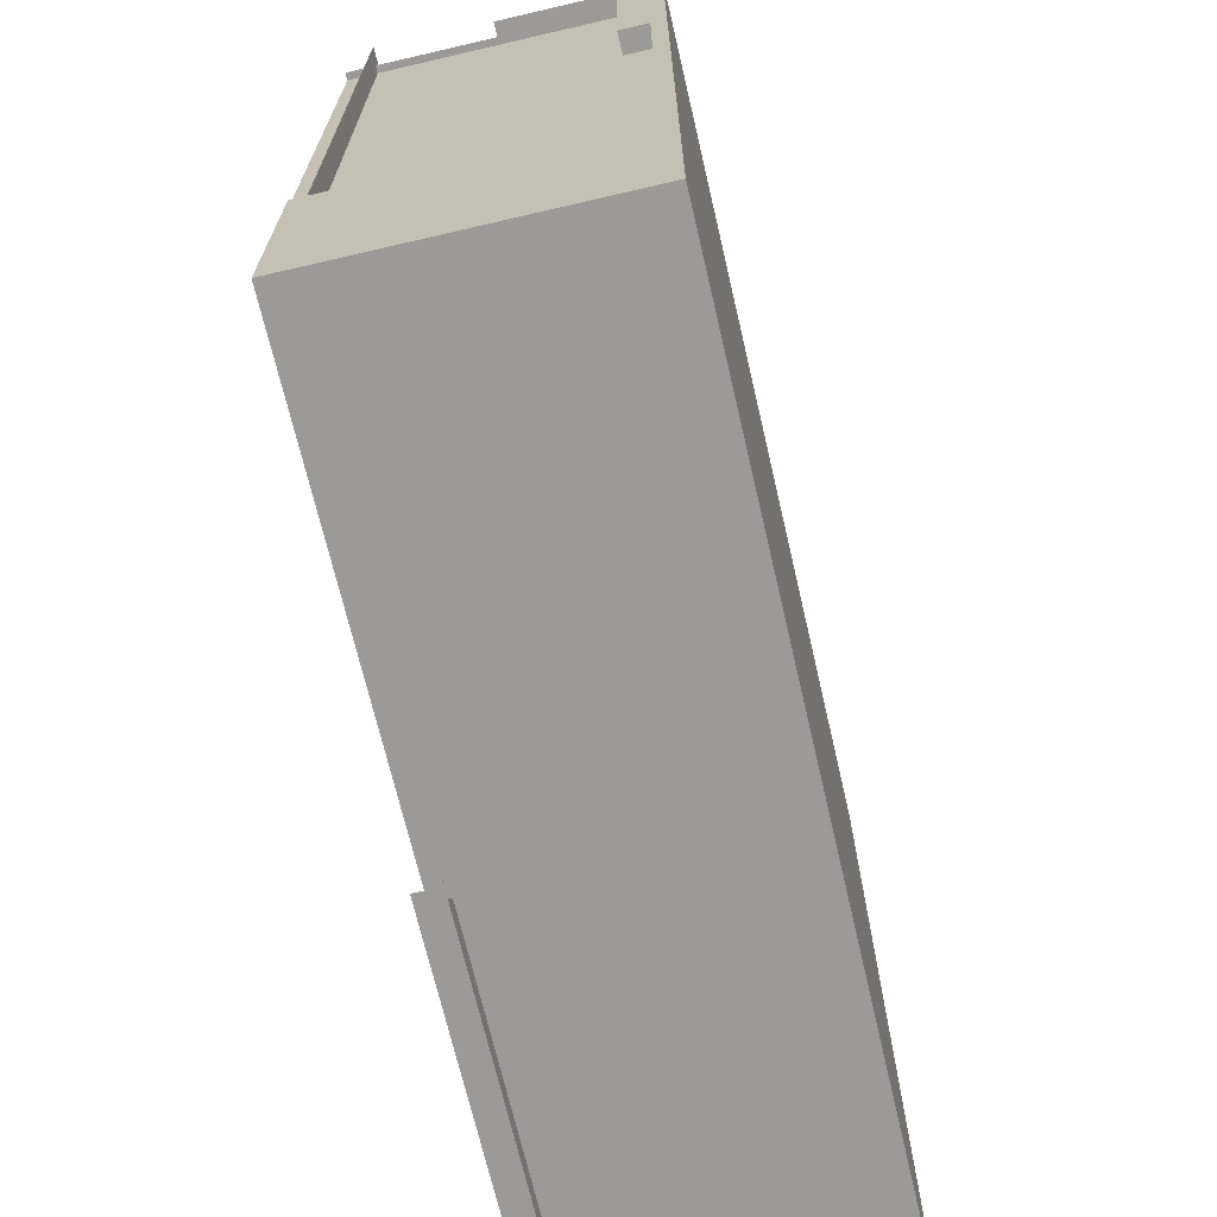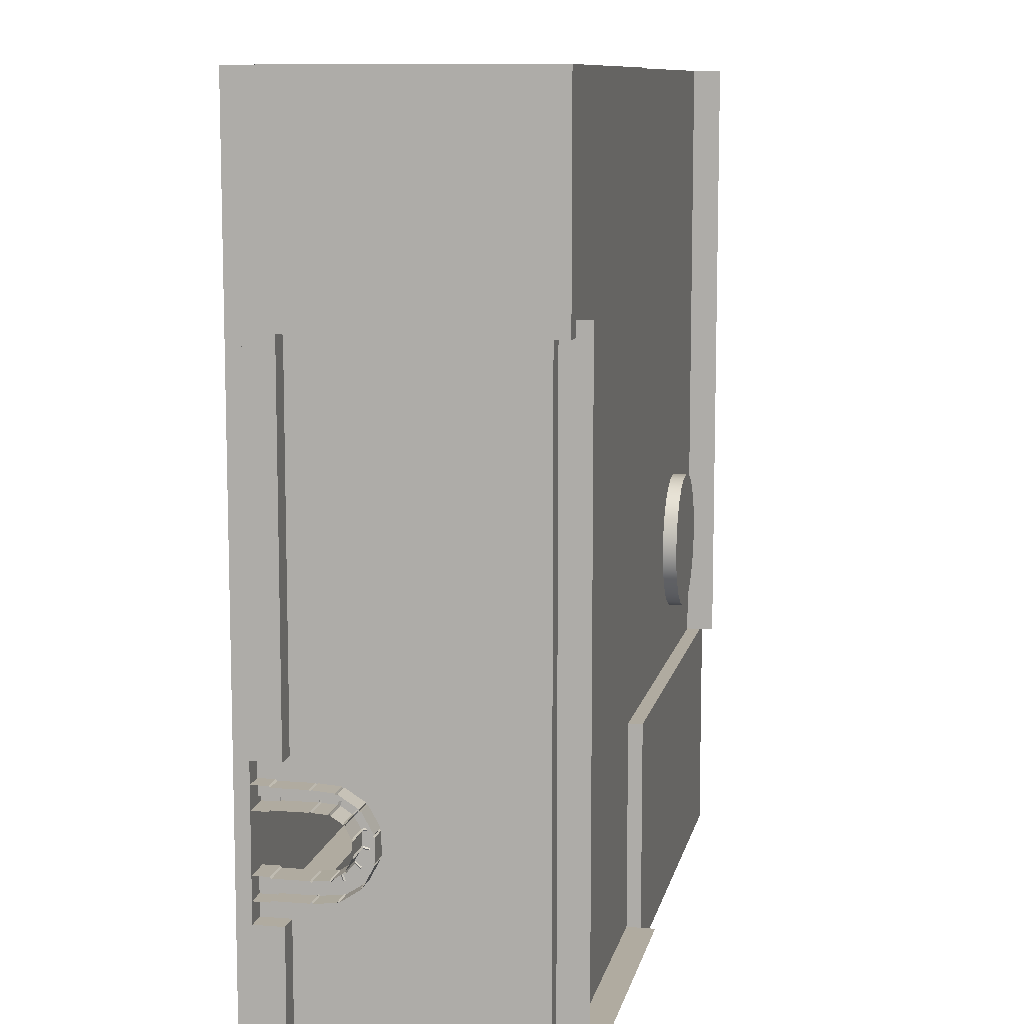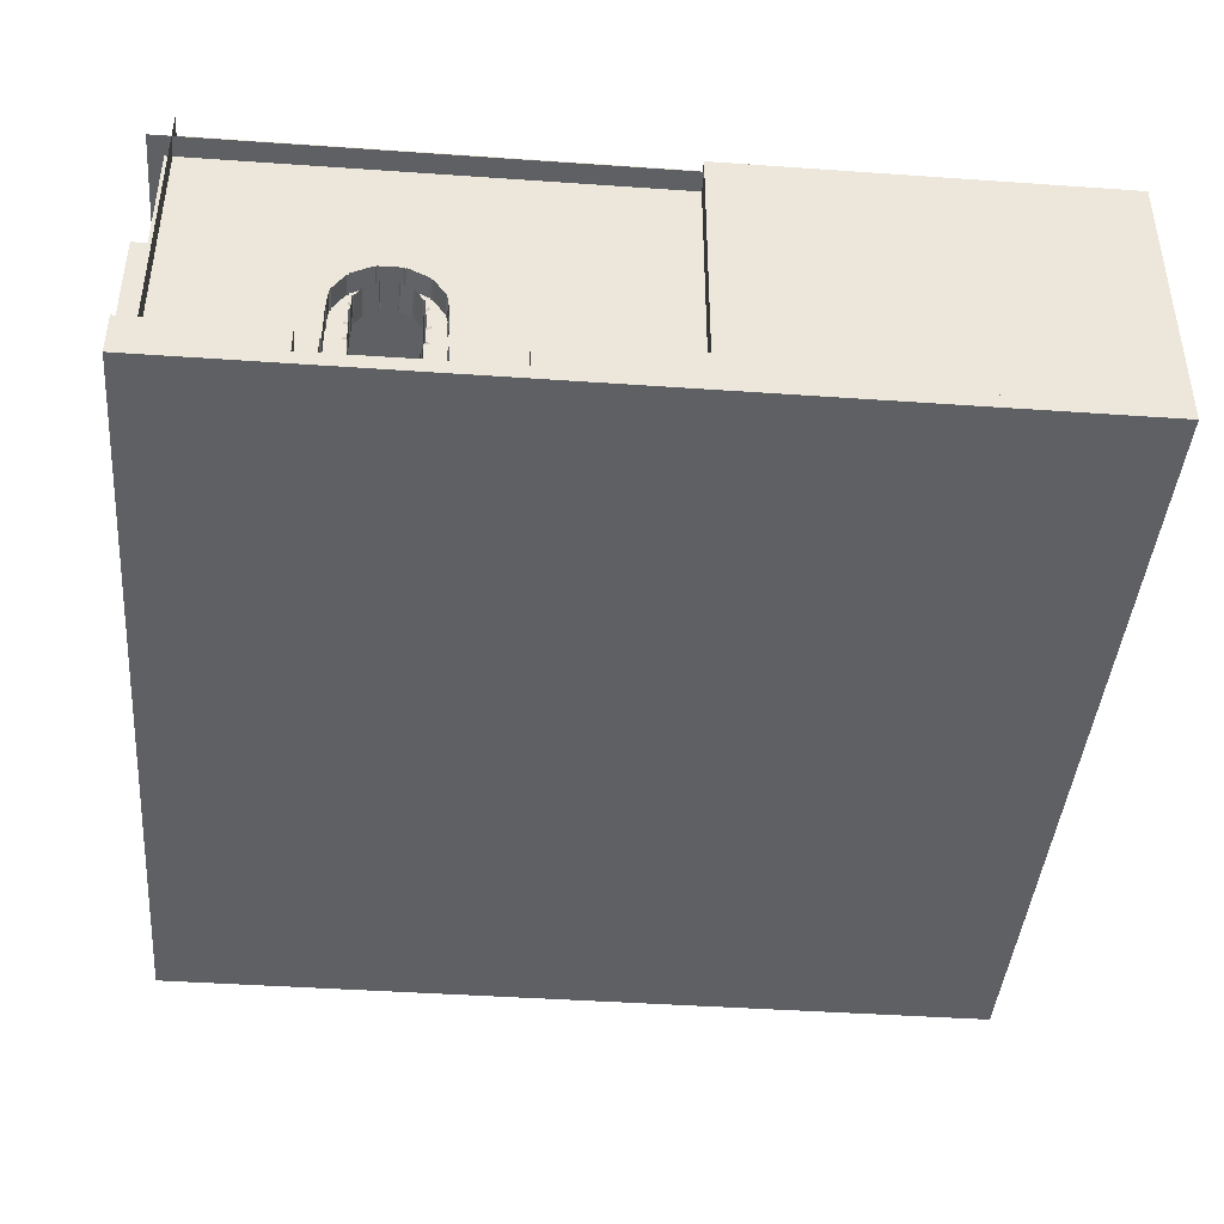
<metadata>
{"format":"obj","ext":"obj","renderer":"f3d","projection":"perspective","resolution":1024,"background":"white","views":[{"elev":-69.5,"azim":-76.9,"up":"+Z"},{"elev":9.8,"azim":101.6,"up":"+Z"},{"elev":-42.2,"azim":-4.8,"up":"+Y"}]}
</metadata>
<code>
g block_default_0
v 1.5 -0.1 4.5
v 1.5 -0.1 -1.5
v -4.5 -0.1 4.5
v -4.5 -0.1 -1.5
v -4.5 0 -1.5
v -4.5 0 4.5
v 1.5 0 -1.5
v 1.5 0 4.5
f 3 2 1
f 2 3 4
f 3 5 4
f 5 3 6
f 5 2 4
f 2 5 7
f 8 3 1
f 3 8 6
f 8 2 7
f 2 8 1
f 5 8 7
f 8 5 6
g block_default_1
v 1.5 0 3
v -1.2 0 4.5
v -1.2 0 3
v -1.2 1.9 3
v -1.2 1.9 4.5
v 1.5 1.9 3
v 1.5 1.9 4.5
f 10 9 8
f 9 10 11
f 10 12 11
f 12 10 13
f 12 9 11
f 9 12 14
f 15 10 8
f 10 15 13
f 15 9 14
f 9 15 8
f 12 15 14
f 15 12 13
g block_default_2
v -1.3 0 0.1
v -1.3 0 -1.5
v -4.5 0 0.1
v -4.5 1.9 -1.5
v -4.5 1.9 0.1
v -1.3 1.9 -1.5
v -1.3 1.9 0.1
f 18 17 16
f 17 18 5
f 18 19 5
f 19 18 20
f 19 17 5
f 17 19 21
f 22 18 16
f 18 22 20
f 22 17 21
f 17 22 16
f 19 22 21
f 22 19 20
g cylinder_full_3
v -2.967 1.9 0.75
v -2.967 0 0.75
v -2.917 1.9 0.8706
v -2.917 0 0.8706
v -2.9 1.9 1
v -2.9 0 1
v -2.917 1.9 1.129
v -2.917 0 1.129
v -2.967 1.9 1.25
v -2.967 0 1.25
v -3.046 0 0.6464
v -3.046 1.9 0.6464
v -3.046 1.9 1.354
v -3.046 0 1.354
v -3.15 0 1.433
v -3.15 1.9 1.433
v -3.271 0 1.483
v -3.271 1.9 1.483
v -3.4 0 1.5
v -3.4 1.9 1.5
v -3.529 0 1.483
v -3.529 1.9 1.483
v -3.15 1.9 0.567
v -3.15 0 0.567
v -3.271 1.9 0.517
v -3.271 0 0.517
v -3.4 1.9 0.5
v -3.4 0 0.5
v -3.529 1.9 0.517
v -3.529 0 0.517
v -3.65 0 1.433
v -3.65 1.9 1.433
v -3.754 0 1.354
v -3.754 1.9 1.354
v -3.833 1.9 1.25
v -3.833 0 1.25
v -3.883 1.9 1.129
v -3.883 0 1.129
v -3.9 1.9 1
v -3.9 0 1
v -3.883 1.9 0.8706
v -3.883 0 0.8706
v -3.833 1.9 0.75
v -3.833 0 0.75
v -3.754 1.9 0.6464
v -3.754 0 0.6464
v -3.65 0 0.567
v -3.65 1.9 0.567
f 25 24 23
f 24 25 26
f 27 26 25
f 26 27 28
f 29 28 27
f 28 29 30
f 31 30 29
f 30 31 32
f 33 23 24
f 23 33 34
f 35 32 31
f 32 35 36
f 35 37 36
f 37 35 38
f 38 39 37
f 39 38 40
f 40 41 39
f 41 40 42
f 42 43 41
f 43 42 44
f 33 45 34
f 45 33 46
f 46 47 45
f 47 46 48
f 48 49 47
f 49 48 50
f 50 51 49
f 51 50 52
f 44 53 43
f 53 44 54
f 54 55 53
f 55 54 56
f 57 55 56
f 55 57 58
f 59 58 57
f 58 59 60
f 61 60 59
f 60 61 62
f 63 62 61
f 62 63 64
f 65 64 63
f 64 65 66
f 67 66 65
f 66 67 68
f 67 69 68
f 69 67 70
f 70 52 69
f 52 70 51
f 30 26 28
f 26 30 24
f 24 30 32
f 24 32 33
f 33 32 36
f 33 36 46
f 46 36 37
f 46 37 48
f 48 37 39
f 48 39 41
f 48 41 50
f 50 41 43
f 50 43 52
f 52 43 69
f 69 43 53
f 69 53 68
f 68 53 55
f 68 55 66
f 66 55 58
f 66 58 64
f 64 58 60
f 64 60 62
f 25 29 27
f 29 25 23
f 29 23 31
f 31 23 34
f 31 34 35
f 35 34 45
f 35 45 38
f 38 45 47
f 38 47 40
f 40 47 49
f 40 49 42
f 42 49 51
f 42 51 44
f 44 51 70
f 44 70 54
f 54 70 67
f 54 67 56
f 56 67 65
f 56 65 57
f 57 65 63
f 57 63 59
f 59 63 61
g struct_door_4
v 1.5 0.3744 0.2068
v 1.5 0.4708 0.2004
v 1.287 0.4708 0.2004
v 1.287 0.3744 0.2068
v 1.28 0.1131 0.1975
v 1.28 0.1131 0.3545
v 1.28 -0.008307 0.3545
v 1.28 -0.008307 0.1975
v 1.5 0.6611 0.2443
v 1.5 0.5307 0.3275
v 1.287 0.5307 0.3275
v 1.287 0.6611 0.2443
v 1.5 0.4868 0.1952
v 1.5 0.5594 0.1489
v 1.287 0.5594 0.1489
v 1.287 0.4868 0.1952
v 1.5 0.571 0.1367
v 1.5 0.613 0.06132
v 1.287 0.613 0.06132
v 1.287 0.571 0.1367
v 1.5 0.6172 0.04509
v 1.5 0.6178 -0.04142
v 1.287 0.6178 -0.04142
v 1.287 0.6172 0.04509
v 1.5 0.7478 0.09664
v 1.5 0.6726 0.232
v 1.287 0.6726 0.232
v 1.287 0.7478 0.09664
v 1.5 0.7532 -0.07432
v 1.5 0.7521 0.08041
v 1.287 0.7521 0.08041
v 1.287 0.7532 -0.07432
v 1.5 0.6766 -0.2273
v 1.5 0.7492 -0.09063
v 1.287 0.7492 -0.09063
v 1.287 0.6766 -0.2273
v 1.5 0.6138 -0.05772
v 1.5 0.5733 -0.1337
v 1.287 0.5733 -0.1337
v 1.287 0.6138 -0.05772
v 1.5 0.562 -0.1462
v 1.5 0.4902 -0.1938
v 1.287 0.4902 -0.1938
v 1.287 0.562 -0.1462
v 1.5 0.5365 -0.3253
v 1.5 0.6653 -0.2398
v 1.287 0.6653 -0.2398
v 1.287 0.5365 -0.3253
v 1.5 0.4744 -0.1993
v 1.5 0.3744 -0.2074
v 1.287 0.3744 -0.2074
v 1.287 0.4744 -0.1993
v 1.28 0.1131 -0.1983
v 1.5 0.1131 -0.1983
v 1.5 -0.008307 -0.1983
v 1.28 -0.008307 -0.1983
v 1.5 0.3744 -0.345
v 1.5 0.5206 -0.331
v 1.287 0.5206 -0.331
v 1.287 0.3744 -0.345
v 1.5 0.1131 0.3545
v 1.5 -0.008307 0.3545
v 1.5 0.1131 -0.3557
v 1.28 0.1131 -0.3557
v 1.28 -0.008307 -0.3557
v 1.5 -0.008307 -0.3557
v 1.5 0.5147 0.3328
v 1.5 0.3744 0.344
v 1.287 0.3744 0.344
v 1.287 0.5147 0.3328
v 1.294 0.3659 0.2169
v 1.5 0.3659 0.2169
v 1.287 0.3573 0.2074
v 1.5 0.3573 0.2074
v 1.294 0.3659 0.3347
v 1.287 0.3573 0.3446
v 1.5 0.3659 0.3347
v 1.5 0.3573 0.3446
v 1.294 0.4822 0.208
v 1.5 0.4822 0.208
v 1.294 0.6603 0.232
v 1.294 0.573 0.1501
v 1.5 0.6255 0.05592
v 1.294 0.6255 0.05592
v 1.5 0.7413 0.08626
v 1.294 0.7413 0.08626
v 1.294 0.7425 -0.08036
v 1.5 0.7425 -0.08036
v 1.294 0.6262 -0.0521
v 1.5 0.6262 -0.0521
v 1.294 0.5256 -0.3197
v 1.294 0.4859 -0.2067
v 1.5 0.3659 -0.2176
v 1.294 0.3659 -0.2176
v 1.5 0.3573 -0.2081
v 1.287 0.3573 -0.2081
v 1.294 0.3659 -0.3359
v 1.5 0.3659 -0.3359
v 1.287 0.3573 -0.3458
v 1.5 0.3573 -0.3458
v 1.294 0.5199 0.3216
v 1.5 0.5199 0.3216
v 1.5 0.573 0.1501
v 1.5 0.6603 0.232
v 1.5 0.5756 -0.1471
v 1.294 0.5756 -0.1471
v 1.294 0.6643 -0.2275
v 1.5 0.6643 -0.2275
v 1.5 0.4859 -0.2067
v 1.5 0.5256 -0.3197
v 1.5 0.1131 0.1975
v 1.5 -0.008307 0.1975
v 1.287 0.1227 0.2074
v 1.5 0.1227 0.2074
v 1.5 0.1227 0.3446
v 1.287 0.1227 0.3446
v 1.287 0.1227 -0.2081
v 1.287 0.1227 -0.3458
v 1.5 0.1227 -0.3458
v 1.5 0.1227 -0.2081
v 1.35 0.5861 0.2446
v 1.35 1 0.2446
v 1.35 1 0.5
v 1.35 0.5861 0.5
v 1.35 0.5861 -0.5
v 1.35 1 -0.5
v 1.35 1 -0.2446
v 1.35 0.5861 -0.2446
v 1.35 0.7012 2.98e-08
v 1.35 1 2.98e-08
v 1.35 0 -0.5
v 1.35 0 -0.2446
v 1.35 0 0.2446
v 1.35 0 0.5
f 73 72 71
f 71 74 73
f 77 76 75
f 75 78 77
f 81 80 79
f 79 82 81
f 85 84 83
f 83 86 85
f 89 88 87
f 87 90 89
f 81 82 85
f 85 86 81
f 93 92 91
f 91 94 93
f 97 96 95
f 95 98 97
f 97 98 89
f 89 90 97
f 101 100 99
f 99 102 101
f 101 102 93
f 93 94 101
f 105 104 103
f 103 106 105
f 109 108 107
f 107 110 109
f 113 112 111
f 111 114 113
f 105 106 109
f 109 110 105
f 117 116 115
f 115 118 117
f 117 118 113
f 113 114 117
f 121 120 119
f 119 122 121
f 125 124 123
f 123 126 125
f 129 128 127
f 127 130 129
f 129 130 121
f 121 122 129
f 132 131 76
f 76 77 132
f 135 134 133
f 133 136 135
f 126 123 134
f 134 135 126
f 139 138 137
f 137 140 139
f 139 140 73
f 73 74 139
f 141 74 71
f 71 142 141
f 143 141 142
f 142 144 143
f 145 139 74
f 74 141 145
f 146 145 141
f 141 143 146
f 147 138 139
f 139 145 147
f 148 147 145
f 145 146 148
f 149 86 83
f 83 150 149
f 73 149 150
f 150 72 73
f 151 97 90
f 90 152 151
f 82 151 152
f 152 85 82
f 153 88 89
f 89 154 153
f 91 153 154
f 154 94 91
f 155 100 101
f 101 156 155
f 95 155 156
f 156 98 95
f 157 102 99
f 99 158 157
f 105 157 158
f 158 104 105
f 159 110 107
f 107 160 159
f 93 159 160
f 160 92 93
f 161 129 122
f 122 162 161
f 118 161 162
f 162 113 118
f 163 120 121
f 121 164 163
f 165 163 164
f 164 166 165
f 167 130 127
f 127 168 167
f 169 167 168
f 168 170 169
f 164 121 130
f 130 167 164
f 166 164 167
f 167 169 166
f 171 140 137
f 137 172 171
f 81 171 172
f 172 80 81
f 149 73 140
f 140 171 149
f 86 149 171
f 171 81 86
f 173 84 85
f 85 152 173
f 87 173 152
f 152 90 87
f 151 82 79
f 79 174 151
f 97 151 174
f 174 96 97
f 154 89 98
f 98 156 154
f 94 154 156
f 156 101 94
f 159 93 102
f 102 157 159
f 110 159 157
f 157 105 110
f 175 108 109
f 109 176 175
f 111 175 176
f 176 114 111
f 177 106 103
f 103 178 177
f 117 177 178
f 178 116 117
f 176 109 106
f 106 177 176
f 114 176 177
f 177 117 114
f 179 112 113
f 113 162 179
f 119 179 162
f 162 122 119
f 161 118 115
f 115 180 161
f 129 161 180
f 180 128 129
f 78 75 181
f 181 182 78
f 183 143 144
f 144 184 183
f 185 148 146
f 146 186 185
f 186 146 143
f 143 183 186
f 187 166 169
f 169 188 187
f 188 169 170
f 170 189 188
f 190 165 166
f 166 187 190
f 75 183 184
f 184 181 75
f 131 185 186
f 186 76 131
f 76 186 183
f 183 75 76
f 123 187 188
f 188 134 123
f 134 188 189
f 189 133 134
f 124 190 187
f 187 123 124
f 193 192 191
f 191 194 193
f 197 196 195
f 195 198 197
f 192 200 199
f 199 191 192
f 198 195 201
f 201 202 198
f 194 191 203
f 203 204 194
f 200 197 198
f 198 199 200
g struct_door_5
v -3.207 0.3744 4.5
v -3.2 0.4708 4.5
v -3.2 0.4708 4.287
v -3.207 0.3744 4.287
v -3.198 0.1131 4.28
v -3.354 0.1131 4.28
v -3.354 -0.008307 4.28
v -3.198 -0.008307 4.28
v -3.244 0.6611 4.5
v -3.327 0.5307 4.5
v -3.327 0.5307 4.287
v -3.244 0.6611 4.287
v -3.195 0.4868 4.5
v -3.149 0.5594 4.5
v -3.149 0.5594 4.287
v -3.195 0.4868 4.287
v -3.137 0.571 4.5
v -3.061 0.613 4.5
v -3.061 0.613 4.287
v -3.137 0.571 4.287
v -3.045 0.6172 4.5
v -2.959 0.6178 4.5
v -2.959 0.6178 4.287
v -3.045 0.6172 4.287
v -3.097 0.7478 4.5
v -3.232 0.6726 4.5
v -3.232 0.6726 4.287
v -3.097 0.7478 4.287
v -2.926 0.7532 4.5
v -3.08 0.7521 4.5
v -3.08 0.7521 4.287
v -2.926 0.7532 4.287
v -2.773 0.6766 4.5
v -2.909 0.7492 4.5
v -2.909 0.7492 4.287
v -2.773 0.6766 4.287
v -2.942 0.6138 4.5
v -2.866 0.5733 4.5
v -2.866 0.5733 4.287
v -2.942 0.6138 4.287
v -2.854 0.562 4.5
v -2.806 0.4902 4.5
v -2.806 0.4902 4.287
v -2.854 0.562 4.287
v -2.675 0.5365 4.5
v -2.76 0.6653 4.5
v -2.76 0.6653 4.287
v -2.675 0.5365 4.287
v -2.801 0.4744 4.5
v -2.793 0.3744 4.5
v -2.793 0.3744 4.287
v -2.801 0.4744 4.287
v -2.802 0.1131 4.28
v -2.802 0.1131 4.5
v -2.802 -0.008307 4.5
v -2.802 -0.008307 4.28
v -2.655 0.3744 4.5
v -2.669 0.5206 4.5
v -2.669 0.5206 4.287
v -2.655 0.3744 4.287
v -3.354 0.1131 4.5
v -3.354 -0.008307 4.5
v -2.644 0.1131 4.5
v -2.644 0.1131 4.28
v -2.644 -0.008307 4.28
v -2.644 -0.008307 4.5
v -3.333 0.5147 4.5
v -3.344 0.3744 4.5
v -3.344 0.3744 4.287
v -3.333 0.5147 4.287
v -3.217 0.3659 4.294
v -3.217 0.3659 4.5
v -3.207 0.3573 4.287
v -3.207 0.3573 4.5
v -3.335 0.3659 4.294
v -3.345 0.3573 4.287
v -3.335 0.3659 4.5
v -3.345 0.3573 4.5
v -3.208 0.4822 4.294
v -3.208 0.4822 4.5
v -3.232 0.6603 4.294
v -3.15 0.573 4.294
v -3.056 0.6255 4.5
v -3.056 0.6255 4.294
v -3.086 0.7413 4.5
v -3.086 0.7413 4.294
v -2.92 0.7425 4.294
v -2.92 0.7425 4.5
v -2.948 0.6262 4.294
v -2.948 0.6262 4.5
v -2.68 0.5256 4.294
v -2.793 0.4859 4.294
v -2.782 0.3659 4.5
v -2.782 0.3659 4.294
v -2.792 0.3573 4.5
v -2.792 0.3573 4.287
v -2.664 0.3659 4.294
v -2.664 0.3659 4.5
v -2.654 0.3573 4.287
v -2.654 0.3573 4.5
v -3.322 0.5199 4.294
v -3.322 0.5199 4.5
v -3.15 0.573 4.5
v -3.232 0.6603 4.5
v -2.853 0.5756 4.5
v -2.853 0.5756 4.294
v -2.772 0.6643 4.294
v -2.772 0.6643 4.5
v -2.793 0.4859 4.5
v -2.68 0.5256 4.5
v -3.198 0.1131 4.5
v -3.198 -0.008307 4.5
v -3.207 0.1227 4.287
v -3.207 0.1227 4.5
v -3.345 0.1227 4.5
v -3.345 0.1227 4.287
v -2.792 0.1227 4.287
v -2.654 0.1227 4.287
v -2.654 0.1227 4.5
v -2.792 0.1227 4.5
v -3.245 0.5861 4.35
v -3.245 1 4.35
v -3.5 1 4.35
v -3.5 0.5861 4.35
v -2.5 0.5861 4.35
v -2.5 1 4.35
v -2.755 1 4.35
v -2.755 0.5861 4.35
v -3 0.7012 4.35
v -3 1 4.35
v -2.5 0 4.35
v -2.755 0 4.35
v -3.245 0 4.35
v -3.5 0 4.35
f 207 206 205
f 205 208 207
f 211 210 209
f 209 212 211
f 215 214 213
f 213 216 215
f 219 218 217
f 217 220 219
f 223 222 221
f 221 224 223
f 215 216 219
f 219 220 215
f 227 226 225
f 225 228 227
f 231 230 229
f 229 232 231
f 231 232 223
f 223 224 231
f 235 234 233
f 233 236 235
f 235 236 227
f 227 228 235
f 239 238 237
f 237 240 239
f 243 242 241
f 241 244 243
f 247 246 245
f 245 248 247
f 239 240 243
f 243 244 239
f 251 250 249
f 249 252 251
f 251 252 247
f 247 248 251
f 255 254 253
f 253 256 255
f 259 258 257
f 257 260 259
f 263 262 261
f 261 264 263
f 263 264 255
f 255 256 263
f 266 265 210
f 210 211 266
f 269 268 267
f 267 270 269
f 260 257 268
f 268 269 260
f 273 272 271
f 271 274 273
f 273 274 207
f 207 208 273
f 275 208 205
f 205 276 275
f 277 275 276
f 276 278 277
f 279 273 208
f 208 275 279
f 280 279 275
f 275 277 280
f 281 272 273
f 273 279 281
f 282 281 279
f 279 280 282
f 283 220 217
f 217 284 283
f 207 283 284
f 284 206 207
f 285 231 224
f 224 286 285
f 216 285 286
f 286 219 216
f 287 222 223
f 223 288 287
f 225 287 288
f 288 228 225
f 289 234 235
f 235 290 289
f 229 289 290
f 290 232 229
f 291 236 233
f 233 292 291
f 239 291 292
f 292 238 239
f 293 244 241
f 241 294 293
f 227 293 294
f 294 226 227
f 295 263 256
f 256 296 295
f 252 295 296
f 296 247 252
f 297 254 255
f 255 298 297
f 299 297 298
f 298 300 299
f 301 264 261
f 261 302 301
f 303 301 302
f 302 304 303
f 298 255 264
f 264 301 298
f 300 298 301
f 301 303 300
f 305 274 271
f 271 306 305
f 215 305 306
f 306 214 215
f 283 207 274
f 274 305 283
f 220 283 305
f 305 215 220
f 307 218 219
f 219 286 307
f 221 307 286
f 286 224 221
f 285 216 213
f 213 308 285
f 231 285 308
f 308 230 231
f 288 223 232
f 232 290 288
f 228 288 290
f 290 235 228
f 293 227 236
f 236 291 293
f 244 293 291
f 291 239 244
f 309 242 243
f 243 310 309
f 245 309 310
f 310 248 245
f 311 240 237
f 237 312 311
f 251 311 312
f 312 250 251
f 310 243 240
f 240 311 310
f 248 310 311
f 311 251 248
f 313 246 247
f 247 296 313
f 253 313 296
f 296 256 253
f 295 252 249
f 249 314 295
f 263 295 314
f 314 262 263
f 212 209 315
f 315 316 212
f 317 277 278
f 278 318 317
f 319 282 280
f 280 320 319
f 320 280 277
f 277 317 320
f 321 300 303
f 303 322 321
f 322 303 304
f 304 323 322
f 324 299 300
f 300 321 324
f 209 317 318
f 318 315 209
f 265 319 320
f 320 210 265
f 210 320 317
f 317 209 210
f 257 321 322
f 322 268 257
f 268 322 323
f 323 267 268
f 258 324 321
f 321 257 258
f 327 326 325
f 325 328 327
f 331 330 329
f 329 332 331
f 326 334 333
f 333 325 326
f 332 329 335
f 335 336 332
f 328 325 337
f 337 338 328
f 334 331 332
f 332 333 334
g struct_wall_main_half_6
v 1.35 1 -1.5
v 1.35 1 -0.5
v 1.35 0 -1.5
v 1.35 0 -0.5
f 341 340 339
f 341 342 340
g struct_wall_main_half_7
v 1.35 1 0.5
v 1.35 1 3
v 1.35 0 0.5
v 1.35 0 3
f 345 344 343
f 345 346 344
g struct_wall_main_half_8
v -1.1 1 4.35
v -1.1 0 4.35
f 348 330 347
f 348 335 330
g struct_wall_main_half_9
v -4.5 1 4.35
v -4.5 0 4.35
f 338 349 327
f 338 350 349
g struct_wall_main_half_10
v -4.35 2 4.5
v -4.35 2 0.1
v -4.35 0 4.5
v -4.35 0 0.1
f 353 352 351
f 353 354 352
g struct_wall_main_half_11
v -1.3 2 -1.35
v 1.5 2 -1.35
v -1.3 0 -1.35
v 1.5 0 -1.35
f 357 356 355
f 357 358 356
g struct_wall_main_half_12
v 1.35 2 -1.5
v 1.35 2 3.1
v 1.35 1 -1.5
v 1.35 1 3.1
f 361 360 359
f 361 362 360
g struct_wall_main_half_13
v -1.2 2 4.35
v -4.4 2 4.35
v -1.2 1 4.35
v -4.4 1 4.35
f 365 364 363
f 365 366 364
g struct_ceiling_14
v 1.5 1.8 4.5
v 1.5 1.8 -1.5
v -4.5 1.8 4.5
v -4.5 1.8 -1.5
f 369 368 367
f 369 370 368
g open_block_15
v 1.5 0 -0.5
v -1.4 0 -0.5
v 1.5 0.2 -0.5
v -1.4 0.2 -0.5
v -1.4 0 -1.5
v -1.4 0.2 -1.5
v 1.5 0.2 -1.5
f 373 372 371
f 372 373 374
f 376 7 375
f 7 376 377
f 373 376 374
f 376 373 377
f 376 372 374
f 372 376 375
f 7 373 371
f 373 7 377
f 7 372 375
f 372 7 371
g open_block_16
v 0.5 0 3
v 1.5 0.2 3
v 0.5 0.2 3
v 0.5 0 0.5
v 1.5 0 0.5
v 0.5 0.2 0.5
v 1.5 0.2 0.5
f 379 378 9
f 378 379 380
f 383 382 381
f 382 383 384
f 379 383 380
f 383 379 384
f 383 378 380
f 378 383 381
f 382 379 9
f 379 382 384
f 382 378 381
f 378 382 9
g open_block_17
v -2.2 0 3
v -2.2 0.2 3
v -2.2 0 2
v 0.5 0 2
v -2.2 0.2 2
v 0.5 0.2 2
f 380 385 378
f 385 380 386
f 389 388 387
f 388 389 390
f 380 389 386
f 389 380 390
f 389 385 386
f 385 389 387
f 388 380 378
f 380 388 390
f 388 385 387
f 385 388 378
g open_block_18
v -2.2 0 4.5
v -1.2 0.2 4.5
v -2.2 0.2 4.5
v -1.2 0.2 3
f 392 391 10
f 391 392 393
f 386 11 385
f 11 386 394
f 392 386 393
f 386 392 394
f 386 391 393
f 391 386 385
f 11 392 10
f 392 11 394
f 11 391 385
f 391 11 10
g open_block_19
v -3.5 0 4.5
v -3.5 0.2 4.5
v -4.5 0.2 4.5
v -4.5 0 2.9
v -3.5 0 2.9
v -4.5 0.2 2.9
v -3.5 0.2 2.9
f 396 6 395
f 6 396 397
f 400 399 398
f 399 400 401
f 396 400 397
f 400 396 401
f 400 6 397
f 6 400 398
f 399 396 395
f 396 399 401
f 399 6 398
f 6 399 395

</code>
